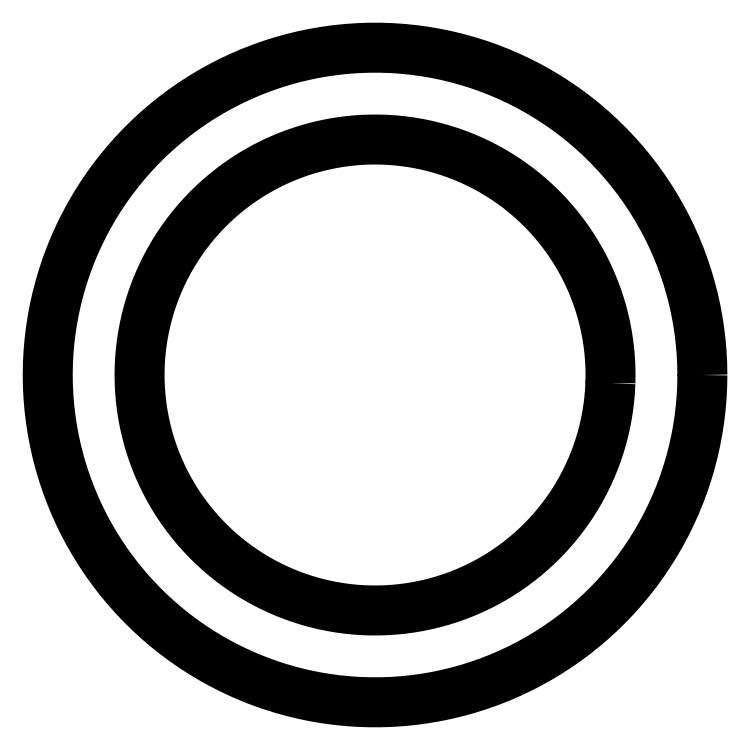
<metadata>
{"format":"dxf","ext":"dxf","renderer":"ezdxf+matplotlib","layout":"modelspace","background":"white","min_lineweight":24,"dpi":150}
</metadata>
<code>
0
SECTION
2
ENTITIES
0
LWPOLYLINE
8
0
90
187
70
1
38
0
39
0
10
81.98
20
75
40
0
41
0
42
0
10
81.97
20
75.24
40
0
41
0
42
0
10
81.96
20
75.47
40
0
41
0
42
0
10
81.94
20
75.71
40
0
41
0
42
0
10
81.92
20
75.94
40
0
41
0
42
0
10
81.88
20
76.17
40
0
41
0
42
0
10
81.84
20
76.4
40
0
41
0
42
0
10
81.78
20
76.63
40
0
41
0
42
0
10
81.73
20
76.86
40
0
41
0
42
0
10
81.66
20
77.09
40
0
41
0
42
0
10
81.58
20
77.31
40
0
41
0
42
0
10
81.5
20
77.53
40
0
41
0
42
0
10
81.41
20
77.75
40
0
41
0
42
0
10
81.32
20
77.97
40
0
41
0
42
0
10
81.21
20
78.18
40
0
41
0
42
0
10
81.1
20
78.39
40
0
41
0
42
0
10
80.98
20
78.59
40
0
41
0
42
0
10
80.86
20
78.79
40
0
41
0
42
0
10
80.73
20
78.99
40
0
41
0
42
0
10
80.59
20
79.18
40
0
41
0
42
0
10
80.45
20
79.36
40
0
41
0
42
0
10
80.3
20
79.55
40
0
41
0
42
0
10
80.14
20
79.72
40
0
41
0
42
0
10
79.98
20
79.89
40
0
41
0
42
0
10
79.81
20
80.06
40
0
41
0
42
0
10
79.63
20
80.22
40
0
41
0
42
0
10
79.46
20
80.37
40
0
41
0
42
0
10
79.27
20
80.52
40
0
41
0
42
0
10
79.08
20
80.66
40
0
41
0
42
0
10
78.89
20
80.79
40
0
41
0
42
0
10
78.69
20
80.92
40
0
41
0
42
0
10
78.49
20
81.04
40
0
41
0
42
0
10
78.28
20
81.16
40
0
41
0
42
0
10
78.07
20
81.27
40
0
41
0
42
0
10
77.86
20
81.37
40
0
41
0
42
0
10
77.64
20
81.46
40
0
41
0
42
0
10
77.42
20
81.54
40
0
41
0
42
0
10
77.2
20
81.62
40
0
41
0
42
0
10
76.98
20
81.69
40
0
41
0
42
0
10
76.75
20
81.76
40
0
41
0
42
0
10
76.52
20
81.81
40
0
41
0
42
0
10
76.29
20
81.86
40
0
41
0
42
0
10
76.06
20
81.9
40
0
41
0
42
0
10
75.82
20
81.93
40
0
41
0
42
0
10
75.59
20
81.95
40
0
41
0
42
0
10
75.35
20
81.97
40
0
41
0
42
0
10
75.12
20
81.98
40
0
41
0
42
0
10
74.88
20
81.98
40
0
41
0
42
0
10
74.65
20
81.97
40
0
41
0
42
0
10
74.41
20
81.95
40
0
41
0
42
0
10
74.18
20
81.93
40
0
41
0
42
0
10
73.94
20
81.9
40
0
41
0
42
0
10
73.71
20
81.86
40
0
41
0
42
0
10
73.48
20
81.81
40
0
41
0
42
0
10
73.25
20
81.76
40
0
41
0
42
0
10
73.02
20
81.69
40
0
41
0
42
0
10
72.8
20
81.62
40
0
41
0
42
0
10
72.58
20
81.54
40
0
41
0
42
0
10
72.36
20
81.46
40
0
41
0
42
0
10
72.14
20
81.37
40
0
41
0
42
0
10
71.93
20
81.27
40
0
41
0
42
0
10
71.72
20
81.16
40
0
41
0
42
0
10
71.51
20
81.04
40
0
41
0
42
0
10
71.31
20
80.92
40
0
41
0
42
0
10
71.11
20
80.79
40
0
41
0
42
0
10
70.92
20
80.66
40
0
41
0
42
0
10
70.73
20
80.52
40
0
41
0
42
0
10
70.54
20
80.37
40
0
41
0
42
0
10
70.37
20
80.22
40
0
41
0
42
0
10
70.19
20
80.06
40
0
41
0
42
0
10
70.02
20
79.89
40
0
41
0
42
0
10
69.86
20
79.72
40
0
41
0
42
0
10
69.7
20
79.55
40
0
41
0
42
0
10
69.55
20
79.36
40
0
41
0
42
0
10
69.41
20
79.18
40
0
41
0
42
0
10
69.27
20
78.99
40
0
41
0
42
0
10
69.14
20
78.79
40
0
41
0
42
0
10
69.02
20
78.59
40
0
41
0
42
0
10
68.9
20
78.39
40
0
41
0
42
0
10
68.79
20
78.18
40
0
41
0
42
0
10
68.68
20
77.97
40
0
41
0
42
0
10
68.59
20
77.75
40
0
41
0
42
0
10
68.5
20
77.53
40
0
41
0
42
0
10
68.42
20
77.31
40
0
41
0
42
0
10
68.34
20
77.09
40
0
41
0
42
0
10
68.27
20
76.86
40
0
41
0
42
0
10
68.22
20
76.64
40
0
41
0
42
0
10
68.16
20
76.4
40
0
41
0
42
0
10
68.12
20
76.17
40
0
41
0
42
0
10
68.08
20
75.94
40
0
41
0
42
0
10
68.06
20
75.71
40
0
41
0
42
0
10
68.04
20
75.47
40
0
41
0
42
0
10
68.02
20
75.24
40
0
41
0
42
0
10
68.02
20
75
40
0
41
0
42
0
10
68.02
20
74.76
40
0
41
0
42
0
10
68.04
20
74.53
40
0
41
0
42
0
10
68.06
20
74.29
40
0
41
0
42
0
10
68.08
20
74.06
40
0
41
0
42
0
10
68.12
20
73.83
40
0
41
0
42
0
10
68.16
20
73.6
40
0
41
0
42
0
10
68.21
20
73.37
40
0
41
0
42
0
10
68.27
20
73.14
40
0
41
0
42
0
10
68.34
20
72.91
40
0
41
0
42
0
10
68.42
20
72.69
40
0
41
0
42
0
10
68.5
20
72.47
40
0
41
0
42
0
10
68.59
20
72.25
40
0
41
0
42
0
10
68.68
20
72.03
40
0
41
0
42
0
10
68.79
20
71.82
40
0
41
0
42
0
10
68.9
20
71.61
40
0
41
0
42
0
10
69.02
20
71.41
40
0
41
0
42
0
10
69.14
20
71.21
40
0
41
0
42
0
10
69.27
20
71.01
40
0
41
0
42
0
10
69.41
20
70.82
40
0
41
0
42
0
10
69.55
20
70.64
40
0
41
0
42
0
10
69.7
20
70.45
40
0
41
0
42
0
10
69.86
20
70.28
40
0
41
0
42
0
10
70.02
20
70.11
40
0
41
0
42
0
10
70.19
20
69.94
40
0
41
0
42
0
10
70.36
20
69.78
40
0
41
0
42
0
10
70.54
20
69.63
40
0
41
0
42
0
10
70.73
20
69.48
40
0
41
0
42
0
10
70.92
20
69.34
40
0
41
0
42
0
10
71.11
20
69.21
40
0
41
0
42
0
10
71.31
20
69.08
40
0
41
0
42
0
10
71.51
20
68.96
40
0
41
0
42
0
10
71.72
20
68.84
40
0
41
0
42
0
10
71.93
20
68.73
40
0
41
0
42
0
10
72.14
20
68.63
40
0
41
0
42
0
10
72.36
20
68.54
40
0
41
0
42
0
10
72.58
20
68.46
40
0
41
0
42
0
10
72.8
20
68.38
40
0
41
0
42
0
10
73.02
20
68.31
40
0
41
0
42
0
10
73.25
20
68.24
40
0
41
0
42
0
10
73.48
20
68.19
40
0
41
0
42
0
10
73.71
20
68.14
40
0
41
0
42
0
10
73.94
20
68.1
40
0
41
0
42
0
10
74.18
20
68.07
40
0
41
0
42
0
10
74.41
20
68.05
40
0
41
0
42
0
10
74.65
20
68.03
40
0
41
0
42
0
10
74.88
20
68.02
40
0
41
0
42
0
10
75.12
20
68.02
40
0
41
0
42
0
10
75.35
20
68.03
40
0
41
0
42
0
10
75.59
20
68.05
40
0
41
0
42
0
10
75.82
20
68.07
40
0
41
0
42
0
10
76.06
20
68.1
40
0
41
0
42
0
10
76.29
20
68.14
40
0
41
0
42
0
10
76.52
20
68.19
40
0
41
0
42
0
10
76.75
20
68.24
40
0
41
0
42
0
10
76.98
20
68.31
40
0
41
0
42
0
10
77.2
20
68.38
40
0
41
0
42
0
10
77.42
20
68.46
40
0
41
0
42
0
10
77.64
20
68.54
40
0
41
0
42
0
10
77.86
20
68.63
40
0
41
0
42
0
10
78.07
20
68.73
40
0
41
0
42
0
10
78.28
20
68.84
40
0
41
0
42
0
10
78.49
20
68.96
40
0
41
0
42
0
10
78.69
20
69.08
40
0
41
0
42
0
10
78.89
20
69.21
40
0
41
0
42
0
10
79.08
20
69.34
40
0
41
0
42
0
10
79.27
20
69.48
40
0
41
0
42
0
10
79.46
20
69.63
40
0
41
0
42
0
10
79.63
20
69.78
40
0
41
0
42
0
10
79.81
20
69.94
40
0
41
0
42
0
10
79.98
20
70.11
40
0
41
0
42
0
10
80.14
20
70.28
40
0
41
0
42
0
10
80.3
20
70.45
40
0
41
0
42
0
10
80.45
20
70.64
40
0
41
0
42
0
10
80.59
20
70.82
40
0
41
0
42
0
10
80.73
20
71.01
40
0
41
0
42
0
10
80.86
20
71.21
40
0
41
0
42
0
10
80.98
20
71.41
40
0
41
0
42
0
10
81.1
20
71.61
40
0
41
0
42
0
10
81.21
20
71.82
40
0
41
0
42
0
10
81.32
20
72.03
40
0
41
0
42
0
10
81.41
20
72.25
40
0
41
0
42
0
10
81.5
20
72.47
40
0
41
0
42
0
10
81.58
20
72.69
40
0
41
0
42
0
10
81.66
20
72.91
40
0
41
0
42
0
10
81.73
20
73.14
40
0
41
0
42
0
10
81.78
20
73.37
40
0
41
0
42
0
10
81.84
20
73.6
40
0
41
0
42
0
10
81.88
20
73.83
40
0
41
0
42
0
10
81.92
20
74.06
40
0
41
0
42
0
10
81.94
20
74.29
40
0
41
0
42
0
10
81.96
20
74.53
40
0
41
0
42
0
10
81.97
20
74.76
40
0
41
0
42
0
10
81.98
20
75
40
0
41
0
42
0
210
0
220
0
230
1
0
LWPOLYLINE
8
0
90
187
70
1
38
0
39
0
10
80.02
20
74.83
40
0
41
0
42
0
10
80.01
20
74.66
40
0
41
0
42
0
10
80
20
74.49
40
0
41
0
42
0
10
79.98
20
74.32
40
0
41
0
42
0
10
79.95
20
74.16
40
0
41
0
42
0
10
79.92
20
73.99
40
0
41
0
42
0
10
79.88
20
73.82
40
0
41
0
42
0
10
79.84
20
73.66
40
0
41
0
42
0
10
79.79
20
73.5
40
0
41
0
42
0
10
79.74
20
73.34
40
0
41
0
42
0
10
79.68
20
73.18
40
0
41
0
42
0
10
79.61
20
73.02
40
0
41
0
42
0
10
79.54
20
72.87
40
0
41
0
42
0
10
79.47
20
72.71
40
0
41
0
42
0
10
79.39
20
72.56
40
0
41
0
42
0
10
79.31
20
72.42
40
0
41
0
42
0
10
79.22
20
72.27
40
0
41
0
42
0
10
79.12
20
72.13
40
0
41
0
42
0
10
79.02
20
71.99
40
0
41
0
42
0
10
78.92
20
71.86
40
0
41
0
42
0
10
78.81
20
71.73
40
0
41
0
42
0
10
78.7
20
71.6
40
0
41
0
42
0
10
78.58
20
71.48
40
0
41
0
42
0
10
78.46
20
71.36
40
0
41
0
42
0
10
78.33
20
71.25
40
0
41
0
42
0
10
78.21
20
71.14
40
0
41
0
42
0
10
78.07
20
71.03
40
0
41
0
42
0
10
77.94
20
70.93
40
0
41
0
42
0
10
77.8
20
70.83
40
0
41
0
42
0
10
77.66
20
70.74
40
0
41
0
42
0
10
77.51
20
70.65
40
0
41
0
42
0
10
77.36
20
70.57
40
0
41
0
42
0
10
77.21
20
70.49
40
0
41
0
42
0
10
77.06
20
70.42
40
0
41
0
42
0
10
76.9
20
70.35
40
0
41
0
42
0
10
76.74
20
70.29
40
0
41
0
42
0
10
76.58
20
70.24
40
0
41
0
42
0
10
76.42
20
70.18
40
0
41
0
42
0
10
76.26
20
70.14
40
0
41
0
42
0
10
76.09
20
70.1
40
0
41
0
42
0
10
75.93
20
70.07
40
0
41
0
42
0
10
75.76
20
70.04
40
0
41
0
42
0
10
75.59
20
70.01
40
0
41
0
42
0
10
75.42
20
70
40
0
41
0
42
0
10
75.25
20
69.99
40
0
41
0
42
0
10
75.08
20
69.98
40
0
41
0
42
0
10
74.92
20
69.98
40
0
41
0
42
0
10
74.75
20
69.99
40
0
41
0
42
0
10
74.58
20
70
40
0
41
0
42
0
10
74.41
20
70.01
40
0
41
0
42
0
10
74.24
20
70.04
40
0
41
0
42
0
10
74.07
20
70.07
40
0
41
0
42
0
10
73.91
20
70.1
40
0
41
0
42
0
10
73.74
20
70.14
40
0
41
0
42
0
10
73.58
20
70.18
40
0
41
0
42
0
10
73.42
20
70.24
40
0
41
0
42
0
10
73.26
20
70.29
40
0
41
0
42
0
10
73.1
20
70.35
40
0
41
0
42
0
10
72.94
20
70.42
40
0
41
0
42
0
10
72.79
20
70.49
40
0
41
0
42
0
10
72.64
20
70.57
40
0
41
0
42
0
10
72.49
20
70.65
40
0
41
0
42
0
10
72.34
20
70.74
40
0
41
0
42
0
10
72.2
20
70.83
40
0
41
0
42
0
10
72.06
20
70.93
40
0
41
0
42
0
10
71.93
20
71.03
40
0
41
0
42
0
10
71.79
20
71.14
40
0
41
0
42
0
10
71.67
20
71.25
40
0
41
0
42
0
10
71.54
20
71.36
40
0
41
0
42
0
10
71.42
20
71.48
40
0
41
0
42
0
10
71.3
20
71.6
40
0
41
0
42
0
10
71.19
20
71.73
40
0
41
0
42
0
10
71.08
20
71.86
40
0
41
0
42
0
10
70.98
20
71.99
40
0
41
0
42
0
10
70.88
20
72.13
40
0
41
0
42
0
10
70.78
20
72.27
40
0
41
0
42
0
10
70.69
20
72.42
40
0
41
0
42
0
10
70.61
20
72.56
40
0
41
0
42
0
10
70.53
20
72.71
40
0
41
0
42
0
10
70.46
20
72.86
40
0
41
0
42
0
10
70.39
20
73.02
40
0
41
0
42
0
10
70.32
20
73.18
40
0
41
0
42
0
10
70.26
20
73.34
40
0
41
0
42
0
10
70.21
20
73.5
40
0
41
0
42
0
10
70.16
20
73.66
40
0
41
0
42
0
10
70.12
20
73.82
40
0
41
0
42
0
10
70.08
20
73.99
40
0
41
0
42
0
10
70.05
20
74.16
40
0
41
0
42
0
10
70.02
20
74.32
40
0
41
0
42
0
10
70
20
74.49
40
0
41
0
42
0
10
69.99
20
74.66
40
0
41
0
42
0
10
69.98
20
74.83
40
0
41
0
42
0
10
69.98
20
75
40
0
41
0
42
0
10
69.98
20
75.17
40
0
41
0
42
0
10
69.99
20
75.34
40
0
41
0
42
0
10
70
20
75.51
40
0
41
0
42
0
10
70.02
20
75.68
40
0
41
0
42
0
10
70.05
20
75.84
40
0
41
0
42
0
10
70.08
20
76.01
40
0
41
0
42
0
10
70.12
20
76.18
40
0
41
0
42
0
10
70.16
20
76.34
40
0
41
0
42
0
10
70.21
20
76.5
40
0
41
0
42
0
10
70.26
20
76.66
40
0
41
0
42
0
10
70.32
20
76.82
40
0
41
0
42
0
10
70.39
20
76.98
40
0
41
0
42
0
10
70.46
20
77.13
40
0
41
0
42
0
10
70.53
20
77.29
40
0
41
0
42
0
10
70.61
20
77.44
40
0
41
0
42
0
10
70.69
20
77.58
40
0
41
0
42
0
10
70.78
20
77.73
40
0
41
0
42
0
10
70.88
20
77.87
40
0
41
0
42
0
10
70.98
20
78.01
40
0
41
0
42
0
10
71.08
20
78.14
40
0
41
0
42
0
10
71.19
20
78.27
40
0
41
0
42
0
10
71.3
20
78.4
40
0
41
0
42
0
10
71.42
20
78.52
40
0
41
0
42
0
10
71.54
20
78.64
40
0
41
0
42
0
10
71.67
20
78.75
40
0
41
0
42
0
10
71.79
20
78.86
40
0
41
0
42
0
10
71.93
20
78.97
40
0
41
0
42
0
10
72.06
20
79.07
40
0
41
0
42
0
10
72.2
20
79.17
40
0
41
0
42
0
10
72.34
20
79.26
40
0
41
0
42
0
10
72.49
20
79.35
40
0
41
0
42
0
10
72.64
20
79.43
40
0
41
0
42
0
10
72.79
20
79.51
40
0
41
0
42
0
10
72.94
20
79.58
40
0
41
0
42
0
10
73.1
20
79.65
40
0
41
0
42
0
10
73.26
20
79.71
40
0
41
0
42
0
10
73.42
20
79.76
40
0
41
0
42
0
10
73.58
20
79.82
40
0
41
0
42
0
10
73.74
20
79.86
40
0
41
0
42
0
10
73.91
20
79.9
40
0
41
0
42
0
10
74.07
20
79.93
40
0
41
0
42
0
10
74.24
20
79.96
40
0
41
0
42
0
10
74.41
20
79.99
40
0
41
0
42
0
10
74.58
20
80
40
0
41
0
42
0
10
74.75
20
80.01
40
0
41
0
42
0
10
74.92
20
80.02
40
0
41
0
42
0
10
75.08
20
80.02
40
0
41
0
42
0
10
75.25
20
80.01
40
0
41
0
42
0
10
75.42
20
80
40
0
41
0
42
0
10
75.59
20
79.99
40
0
41
0
42
0
10
75.76
20
79.96
40
0
41
0
42
0
10
75.93
20
79.93
40
0
41
0
42
0
10
76.09
20
79.9
40
0
41
0
42
0
10
76.26
20
79.86
40
0
41
0
42
0
10
76.42
20
79.82
40
0
41
0
42
0
10
76.58
20
79.76
40
0
41
0
42
0
10
76.74
20
79.71
40
0
41
0
42
0
10
76.9
20
79.65
40
0
41
0
42
0
10
77.06
20
79.58
40
0
41
0
42
0
10
77.21
20
79.51
40
0
41
0
42
0
10
77.36
20
79.43
40
0
41
0
42
0
10
77.51
20
79.35
40
0
41
0
42
0
10
77.66
20
79.26
40
0
41
0
42
0
10
77.8
20
79.17
40
0
41
0
42
0
10
77.94
20
79.07
40
0
41
0
42
0
10
78.07
20
78.97
40
0
41
0
42
0
10
78.21
20
78.86
40
0
41
0
42
0
10
78.33
20
78.75
40
0
41
0
42
0
10
78.46
20
78.64
40
0
41
0
42
0
10
78.58
20
78.52
40
0
41
0
42
0
10
78.7
20
78.4
40
0
41
0
42
0
10
78.81
20
78.27
40
0
41
0
42
0
10
78.92
20
78.14
40
0
41
0
42
0
10
79.02
20
78.01
40
0
41
0
42
0
10
79.12
20
77.87
40
0
41
0
42
0
10
79.22
20
77.73
40
0
41
0
42
0
10
79.31
20
77.58
40
0
41
0
42
0
10
79.39
20
77.44
40
0
41
0
42
0
10
79.47
20
77.29
40
0
41
0
42
0
10
79.54
20
77.13
40
0
41
0
42
0
10
79.61
20
76.98
40
0
41
0
42
0
10
79.68
20
76.82
40
0
41
0
42
0
10
79.74
20
76.66
40
0
41
0
42
0
10
79.79
20
76.5
40
0
41
0
42
0
10
79.84
20
76.34
40
0
41
0
42
0
10
79.88
20
76.18
40
0
41
0
42
0
10
79.92
20
76.01
40
0
41
0
42
0
10
79.95
20
75.84
40
0
41
0
42
0
10
79.98
20
75.68
40
0
41
0
42
0
10
80
20
75.51
40
0
41
0
42
0
10
80.01
20
75.34
40
0
41
0
42
0
10
80.02
20
75.17
40
0
41
0
42
0
10
80.02
20
75
40
0
41
0
42
0
10
80.02
20
74.83
40
0
41
0
42
0
210
0
220
0
230
1
0
VIEWPORT
8
0
10
0
20
0
30
0
40
297
41
210
68
1
69
1
12
50
22
100
13
0
23
0
14
10
24
10
15
10
25
10
16
0
26
0
36
1
17
0
27
0
37
0
42
50
43
0
44
0
45
250
50
0
51
0
72
1000
90
819232
110
0
120
0
130
0
111
1
121
0
131
0
112
0
122
1
132
0
0
ENDSEC
0
EOF

</code>
